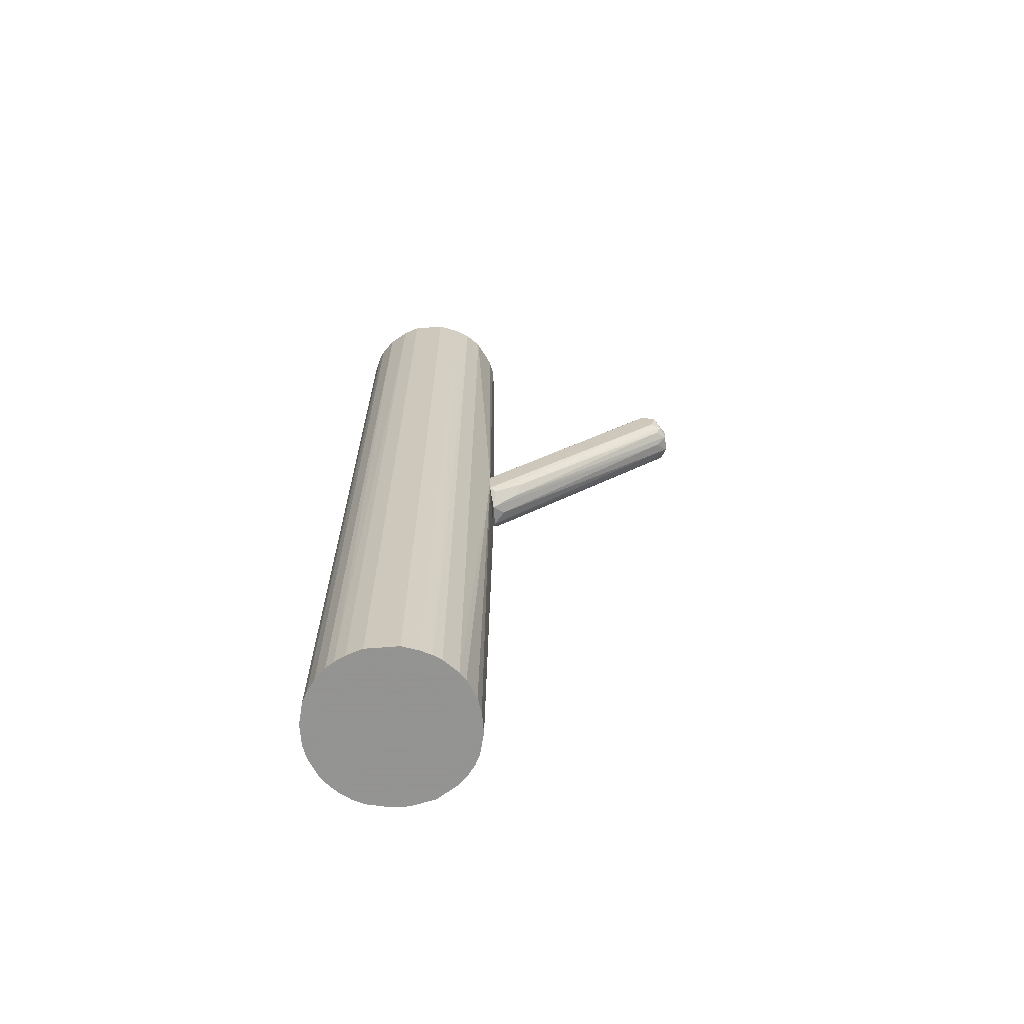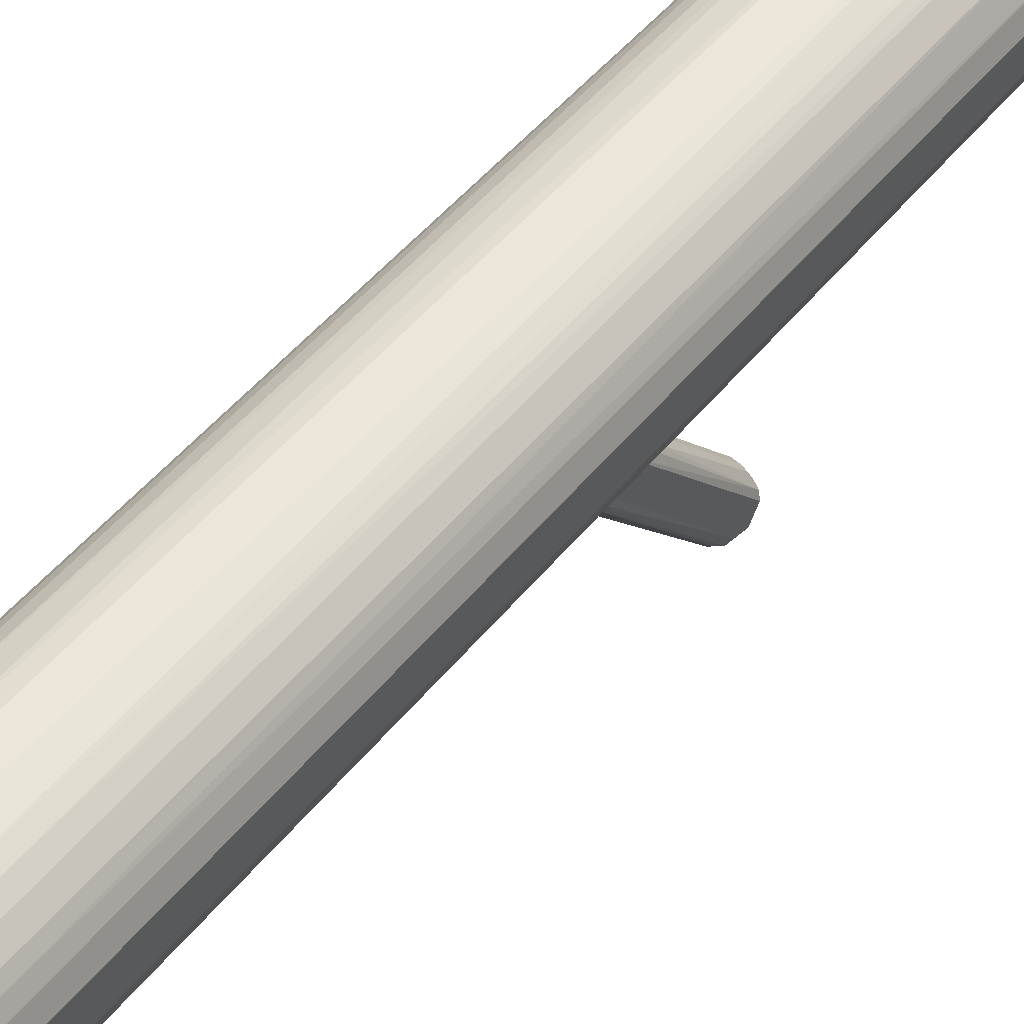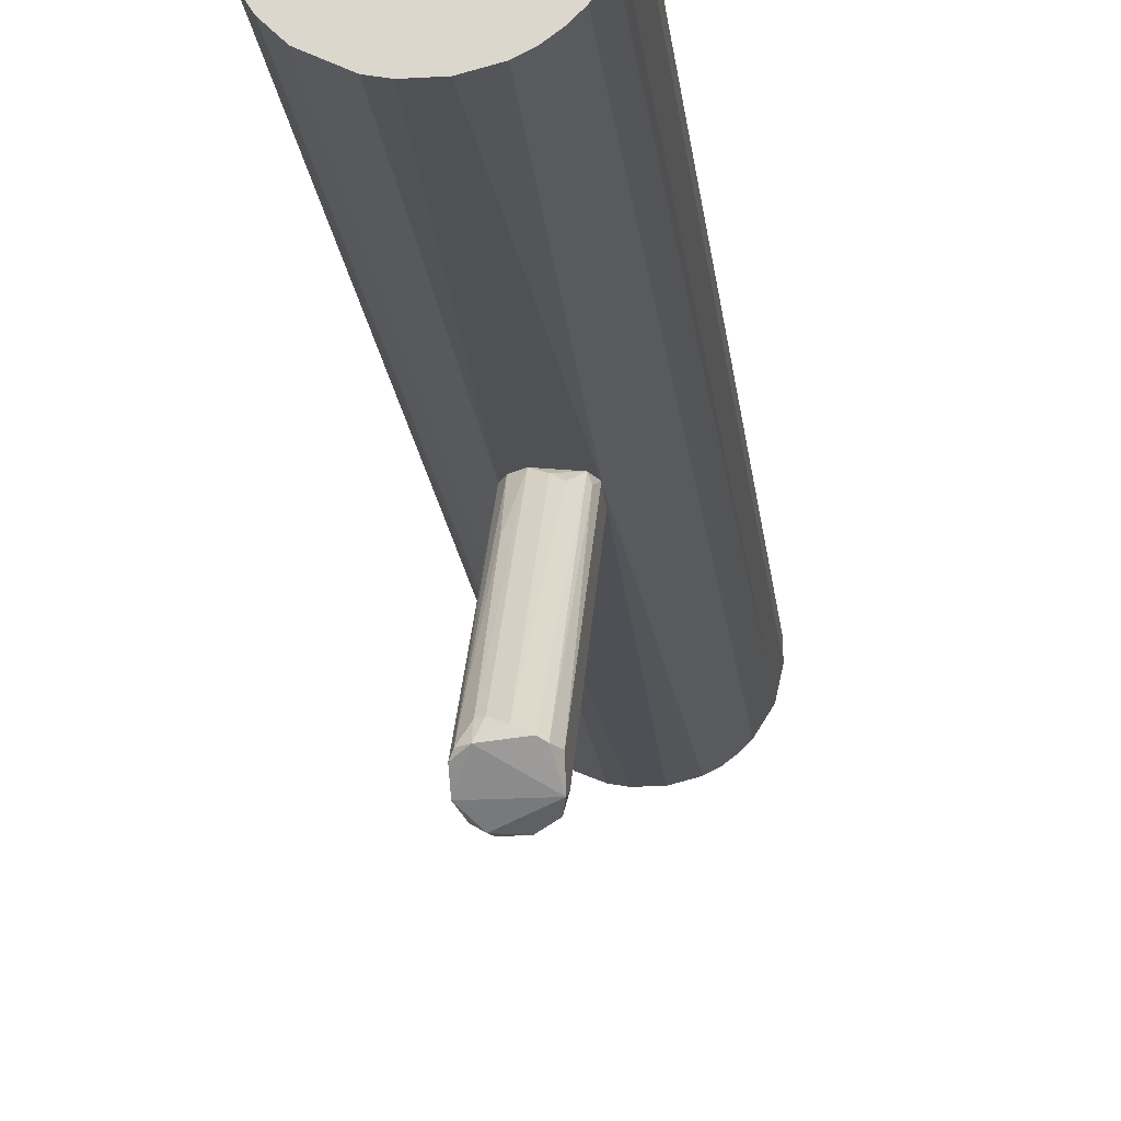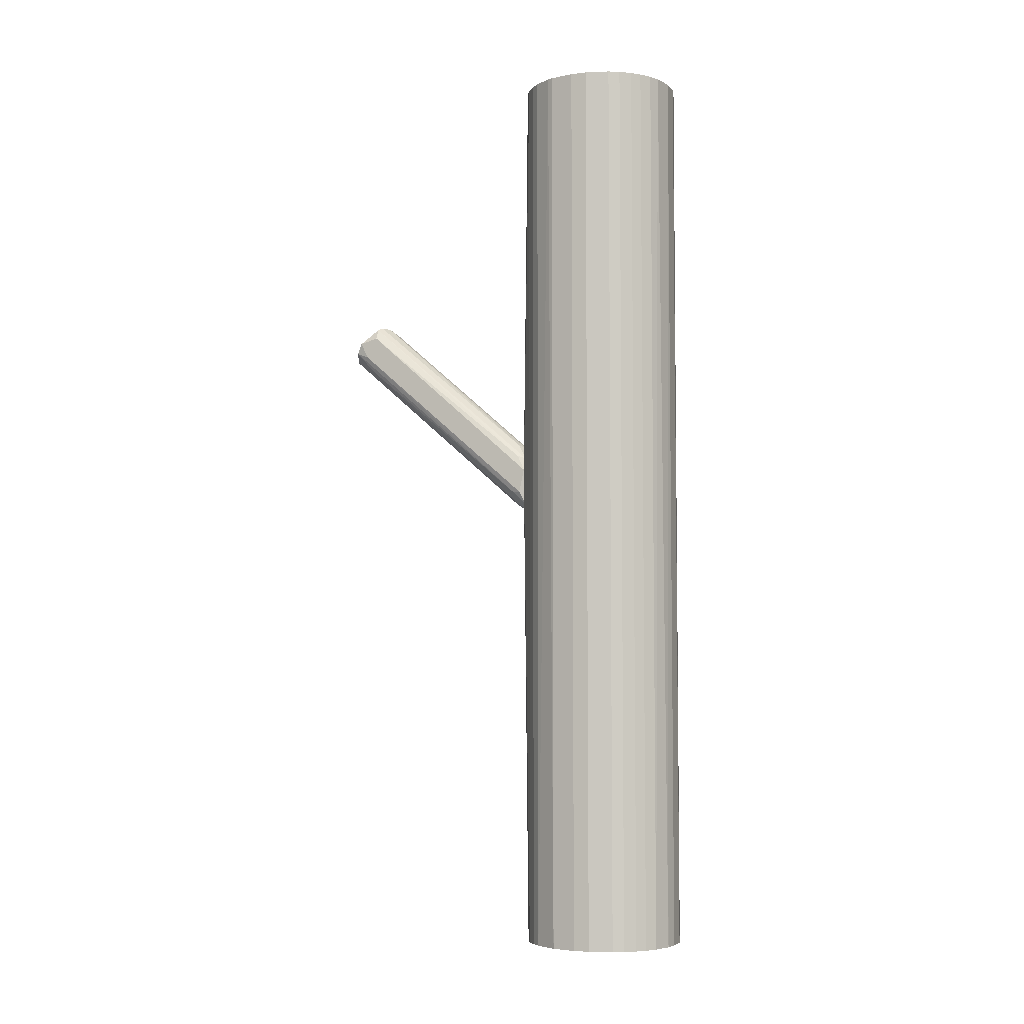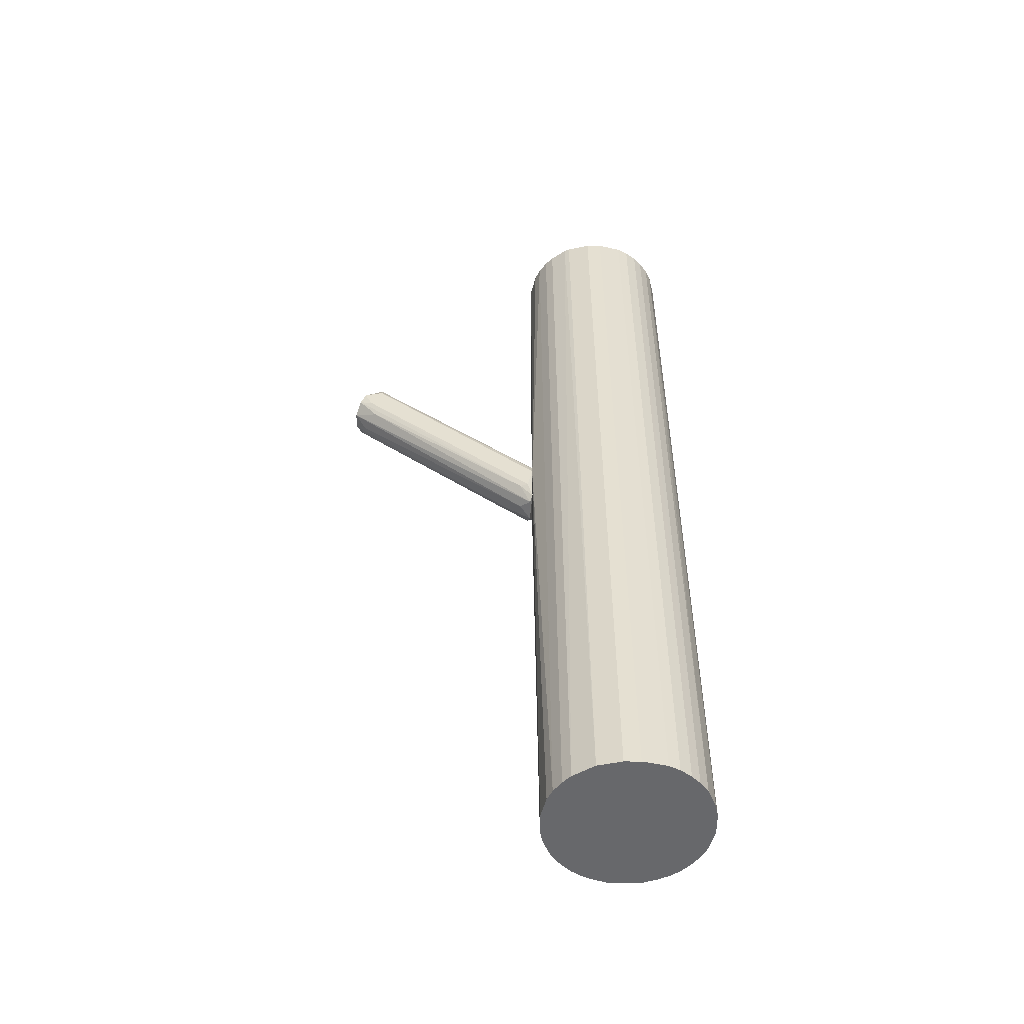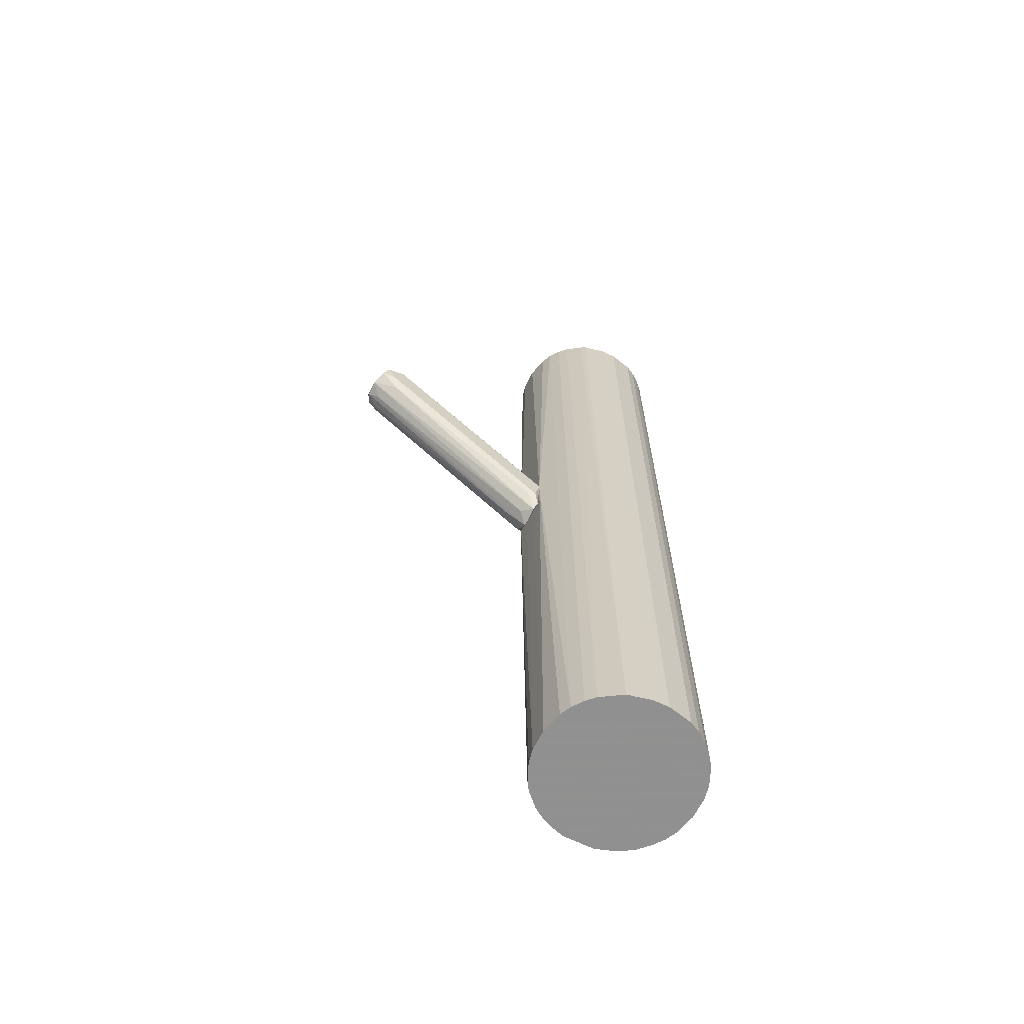
<metadata>
{"format":"obj","ext":"obj","renderer":"f3d","projection":"perspective","resolution":1024,"background":"white","views":[{"elev":-66.9,"azim":-85.5,"up":"+Z"},{"elev":48.5,"azim":-143.2,"up":"+Y"},{"elev":-19.7,"azim":6.3,"up":"+Y"},{"elev":-4.9,"azim":110.2,"up":"+Z"},{"elev":-52.5,"azim":89.7,"up":"+Z"},{"elev":-65.8,"azim":64.0,"up":"+Z"}]}
</metadata>
<code>
o convex_0
v 0.003262 0.01896 0.07661
v -0.008293 -0.2007 0.1922
v 0.009042 -0.2007 0.1922
v -0.008293 0.02185 -0.001422
v -0.02564 -0.1747 0.224
v 0.02639 -0.1689 0.2182
v 0.02639 0.01894 0.02169
v -0.02564 0.02474 0.01881
v 0.003262 -0.1602 0.2326
v -0.01985 0.02474 0.06216
v 0.0206 0.02474 0.06216
v -0.02564 -0.1833 0.1951
v 0.02349 -0.1949 0.2008
v 0.01482 0.02185 0.001488
v -0.01407 -0.1544 0.224
v 0.01482 -0.166 0.2326
v -0.01985 -0.01284 0.03615
v 0.02639 0.02474 0.0477
v -0.02564 0.02474 0.05061
v 0.02639 -0.1891 0.2124
v -0.008293 0.02474 0.07084
v 0.003262 0.01026 0.007261
v -0.01697 -0.1891 0.1864
v -0.02564 -0.1891 0.2124
v -0.02275 -0.1689 0.2268
v 0.01193 0.01318 0.0795
v 0.0206 -0.1747 0.1777
v 0.0206 0.02474 0.007261
v -0.01407 -0.1689 0.2326
v 0.0206 -0.1689 0.2297
v -0.02275 0.01896 0.01303
v -0.002513 -0.1891 0.1806
v 0.02349 0.01026 0.02169
v 0.02639 -0.1804 0.1951
v -0.008293 -0.1544 0.2268
v -0.01119 -0.2007 0.1979
v -0.01119 -0.004167 0.02169
v -0.01985 -0.1949 0.1951
v 0.02349 0.01607 0.06504
v -0.01697 -0.02729 0.1113
f 10 25 40
f 8 10 11
f 5 8 12
f 6 7 18
f 8 11 18
f 8 5 19
f 10 8 19
f 7 6 20
f 9 1 21
f 1 11 21
f 11 10 21
f 14 3 22
f 4 14 22
f 5 12 24
f 19 5 25
f 10 19 25
f 1 9 26
f 11 1 26
f 9 16 26
f 16 11 26
f 13 3 27
f 3 14 27
f 4 8 28
f 14 4 28
f 18 7 28
f 8 18 28
f 16 9 29
f 20 16 29
f 5 24 29
f 24 20 29
f 15 25 29
f 25 5 29
f 11 16 30
f 20 6 30
f 16 20 30
f 8 4 31
f 12 8 31
f 3 2 32
f 22 3 32
f 4 22 32
f 13 27 33
f 27 14 33
f 14 28 33
f 28 7 33
f 7 20 34
f 20 13 34
f 33 7 34
f 13 33 34
f 9 21 35
f 21 15 35
f 29 9 35
f 15 29 35
f 2 3 36
f 3 13 36
f 13 20 36
f 20 24 36
f 2 23 37
f 23 17 37
f 31 4 37
f 17 31 37
f 32 2 37
f 4 32 37
f 23 2 38
f 17 23 38
f 24 12 38
f 12 31 38
f 31 17 38
f 2 36 38
f 36 24 38
f 6 18 39
f 18 11 39
f 30 6 39
f 11 30 39
f 21 10 40
f 15 21 40
f 25 15 40
o convex_1
v 0.01193 0.201 0.5014
v -0.008283 0.02474 -0.004319
v 0.006146 0.02474 -0.004319
v -0.01119 0.201 -0.5014
v 0.08708 0.1057 -0.5014
v -0.08633 0.097 -0.5014
v -0.08633 0.1317 0.5014
v 0.07841 0.07389 0.5014
v -0.05454 0.04498 0.5014
v 0.03505 0.03342 -0.5014
v 0.0755 0.1606 0.5014
v 0.05817 0.1808 -0.5014
v -0.05742 0.1808 -0.5014
v -0.04586 0.0392 -0.5014
v -0.04586 0.1895 0.5014
v 0.03505 0.03342 0.5014
v 0.06685 0.05655 -0.5014
v -0.07766 0.07389 0.5014
v -0.08054 0.149 -0.5014
v 0.08708 0.123 0.5014
v 0.08129 0.149 -0.5014
v -0.06898 0.1692 0.5014
v -0.06898 0.05943 -0.5014
v 0.04661 0.1895 0.5014
v 0.02638 0.1981 -0.5014
v -0.02563 0.03054 0.5014
v -0.01119 0.02766 -0.5014
v -0.02563 0.02474 0.04761
v 0.05817 0.04786 0.5014
v 0.02638 0.02474 0.04476
v -0.08633 0.097 0.5014
v -0.01119 0.201 0.5014
v -0.0343 0.1952 -0.5014
v 0.08129 0.07967 -0.5014
v -0.08633 0.1317 -0.5014
v 0.01193 0.02764 0.5014
v 0.08708 0.1057 0.5014
v 0.04661 0.0392 -0.5014
v 0.08708 0.123 -0.5014
v -0.06898 0.1692 -0.5014
v -0.08054 0.07967 -0.5014
v 0.06685 0.1721 0.5014
v 0.0755 0.1606 -0.5014
v 0.08129 0.149 0.5014
v -0.06898 0.05943 0.5014
v -0.02563 0.1981 0.5014
v -0.08054 0.149 0.5014
v 0.01193 0.02764 -0.5014
v 0.04661 0.1895 -0.5014
v 0.03505 0.1953 0.5014
v 0.01193 0.201 -0.5014
v -0.05454 0.04498 -0.5014
v 0.06685 0.05655 0.5014
v 0.08129 0.07967 0.5014
v -0.05452 0.1837 0.5014
v -0.04586 0.1895 -0.5014
v -0.02563 0.03054 -0.5014
v -0.07475 0.1606 -0.5014
v -0.01119 0.02764 0.5014
v 0.05817 0.04786 -0.5014
v 0.06685 0.1721 -0.5014
v 0.05817 0.1808 0.5014
v -0.07475 0.06811 -0.5014
v 0.04661 0.0392 0.5014
f 70 78 104
f 44 45 46
f 41 47 48
f 48 47 49
f 46 45 50
f 41 48 51
f 45 44 52
f 44 46 53
f 46 50 54
f 47 41 55
f 48 49 56
f 50 45 57
f 49 47 58
f 53 46 59
f 51 48 60
f 45 52 61
f 47 55 62
f 46 54 63
f 41 51 64
f 52 44 65
f 56 49 66
f 54 50 67
f 42 43 68
f 66 49 68
f 67 42 68
f 48 56 69
f 68 43 70
f 47 46 71
f 58 47 71
f 41 44 72
f 55 41 72
f 44 53 73
f 57 45 74
f 48 57 74
f 46 47 75
f 59 46 75
f 47 59 75
f 56 66 76
f 70 56 76
f 68 70 76
f 45 60 77
f 60 48 77
f 74 45 77
f 50 57 78
f 70 50 78
f 60 45 79
f 61 60 79
f 45 61 79
f 53 59 80
f 62 53 80
f 46 63 81
f 71 46 81
f 58 71 81
f 64 51 82
f 51 61 83
f 61 52 83
f 82 51 83
f 51 60 84
f 61 51 84
f 60 61 84
f 49 58 85
f 63 49 85
f 72 44 86
f 55 72 86
f 73 55 86
f 44 73 86
f 59 47 87
f 47 62 87
f 43 42 88
f 42 67 88
f 67 50 88
f 50 70 88
f 70 43 88
f 64 52 89
f 52 65 89
f 89 65 90
f 41 64 90
f 65 41 90
f 64 89 90
f 44 41 91
f 41 65 91
f 65 44 91
f 49 63 92
f 63 54 92
f 54 68 92
f 68 49 92
f 57 48 93
f 48 69 93
f 69 57 93
f 48 74 94
f 77 48 94
f 74 77 94
f 62 55 95
f 53 62 95
f 55 73 96
f 73 53 96
f 53 95 96
f 95 55 96
f 54 67 97
f 68 54 97
f 67 68 97
f 80 59 98
f 62 80 98
f 59 87 98
f 87 62 98
f 66 68 99
f 76 66 99
f 68 76 99
f 57 69 100
f 78 57 100
f 69 78 100
f 52 82 101
f 83 52 101
f 82 83 101
f 52 64 102
f 82 52 102
f 64 82 102
f 81 63 103
f 58 81 103
f 85 58 103
f 63 85 103
f 69 56 104
f 56 70 104
f 78 69 104

</code>
